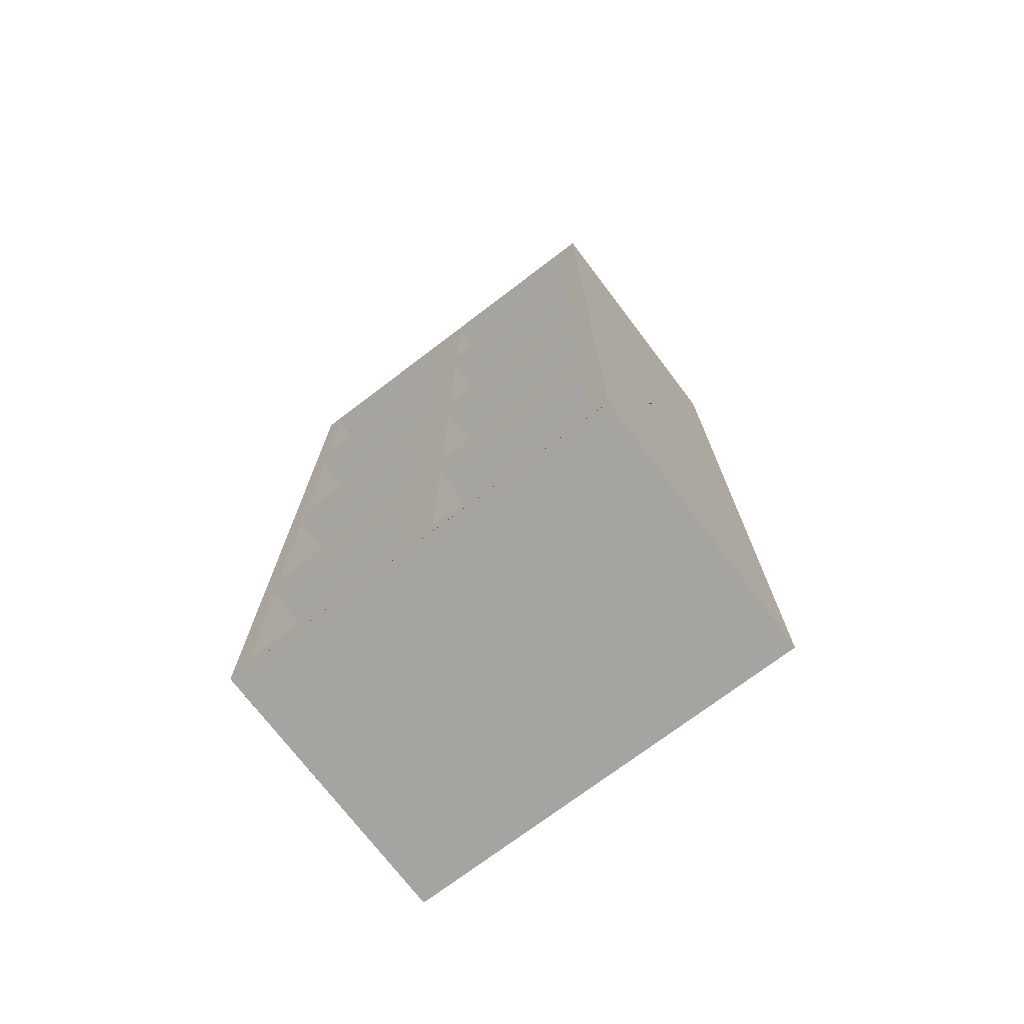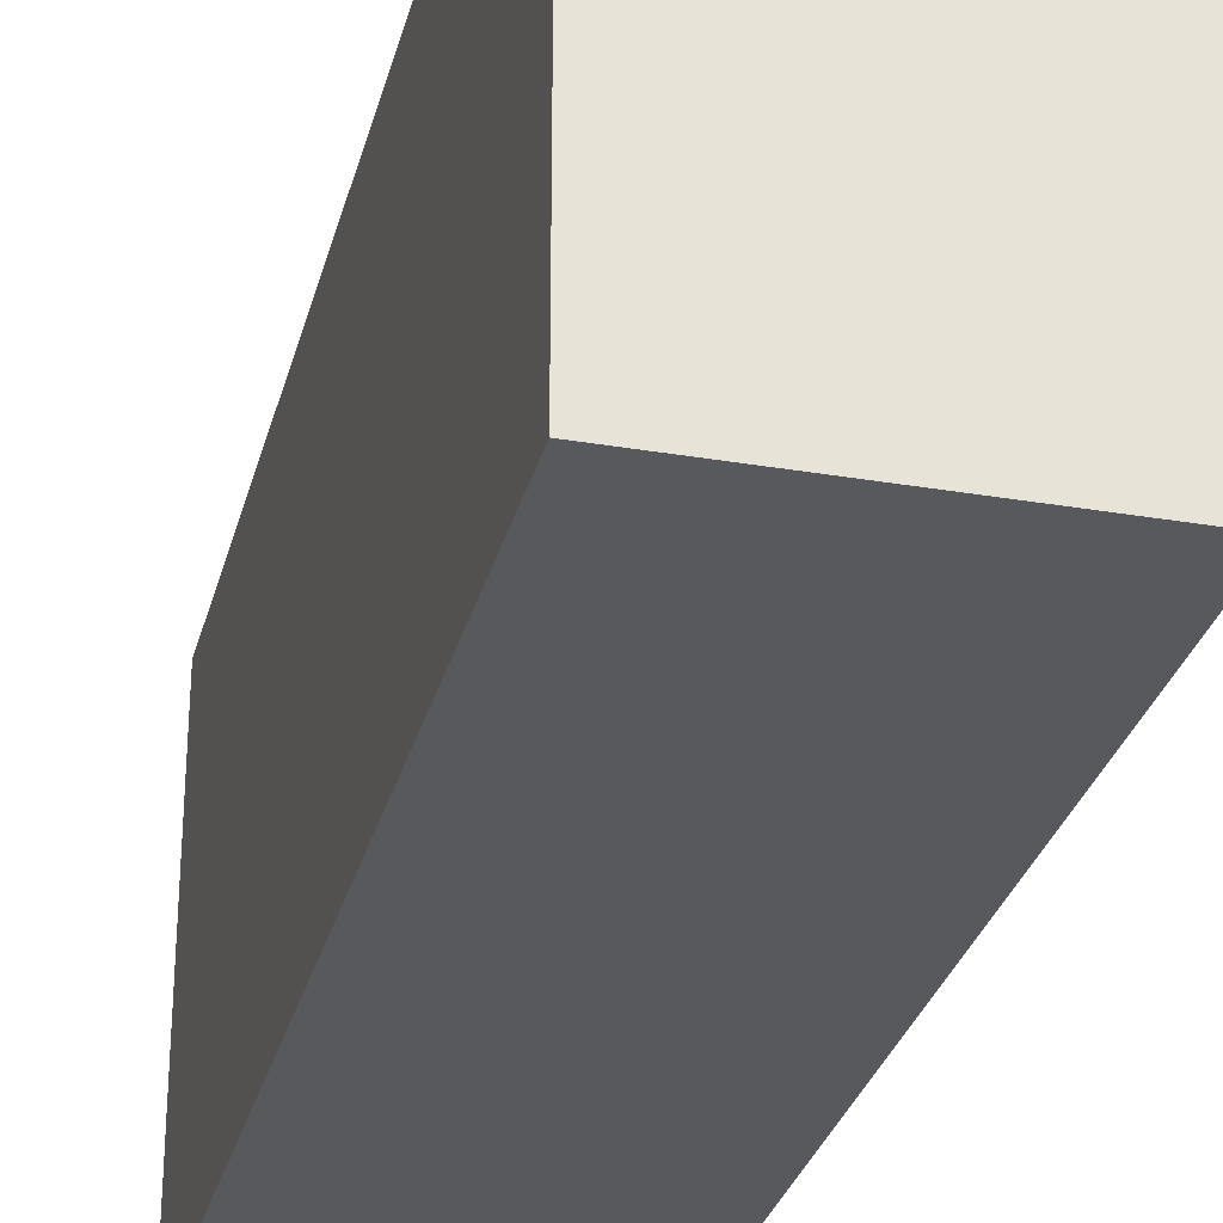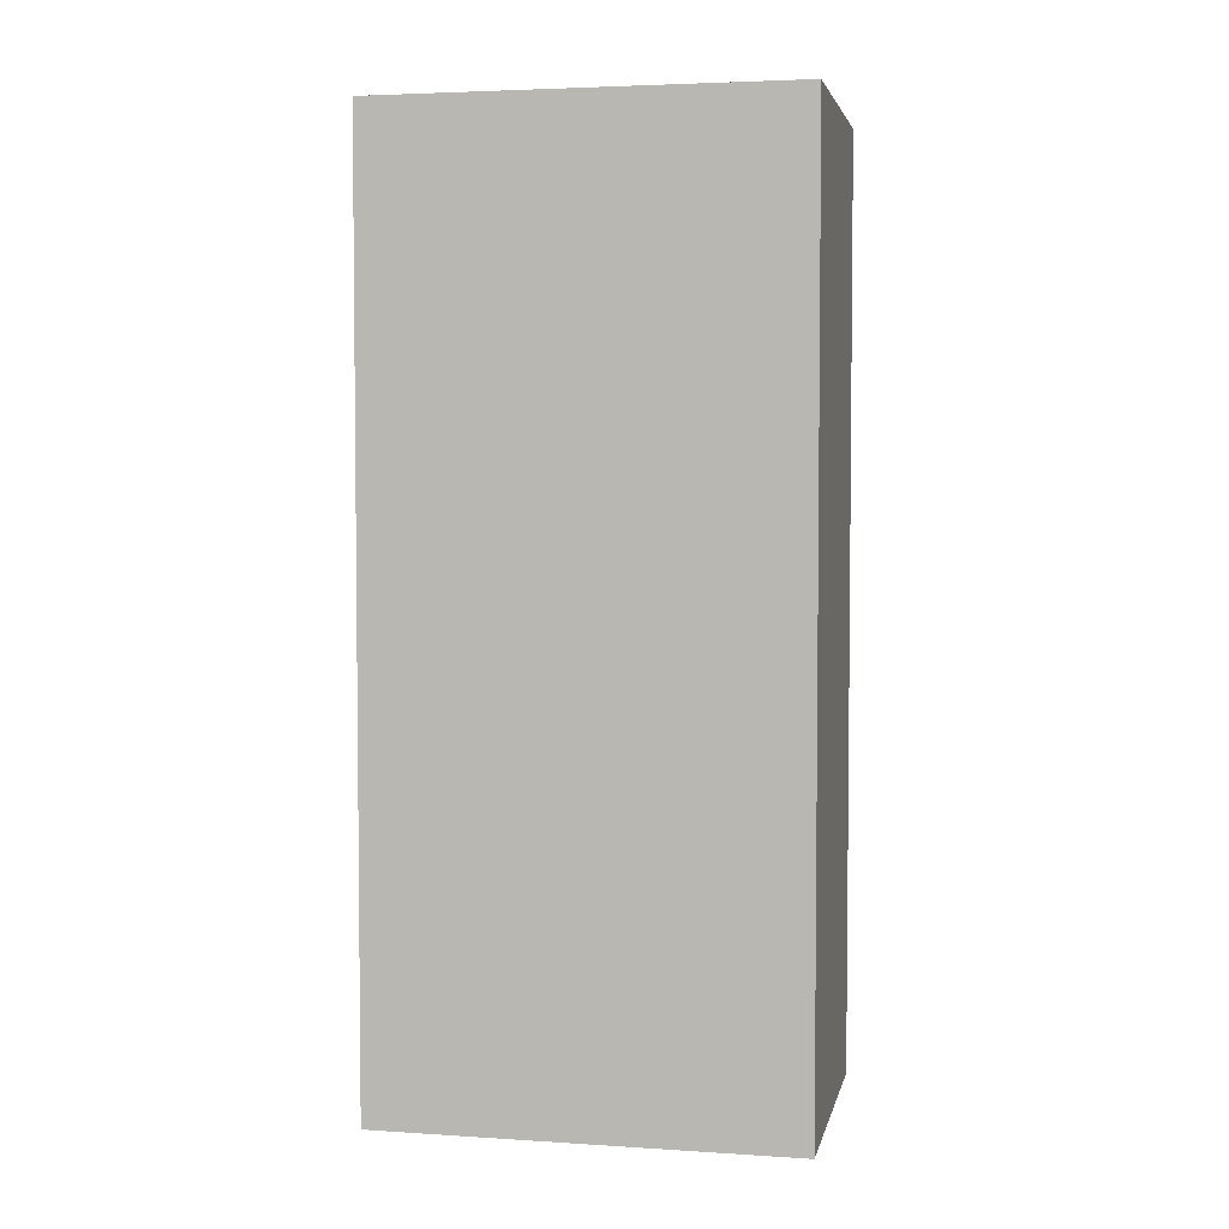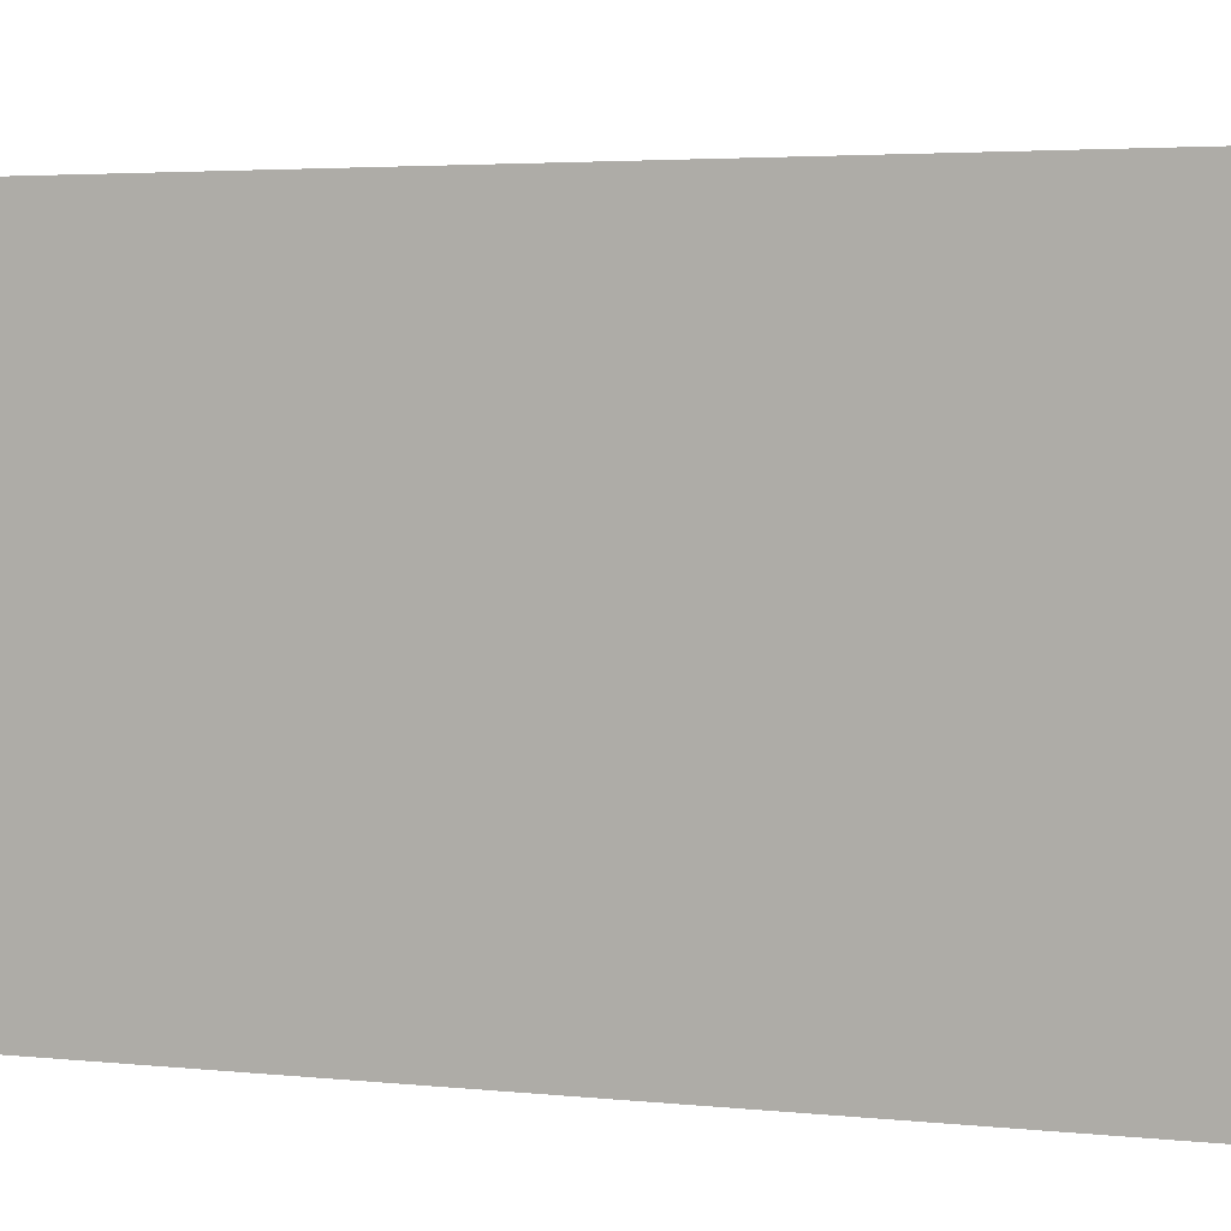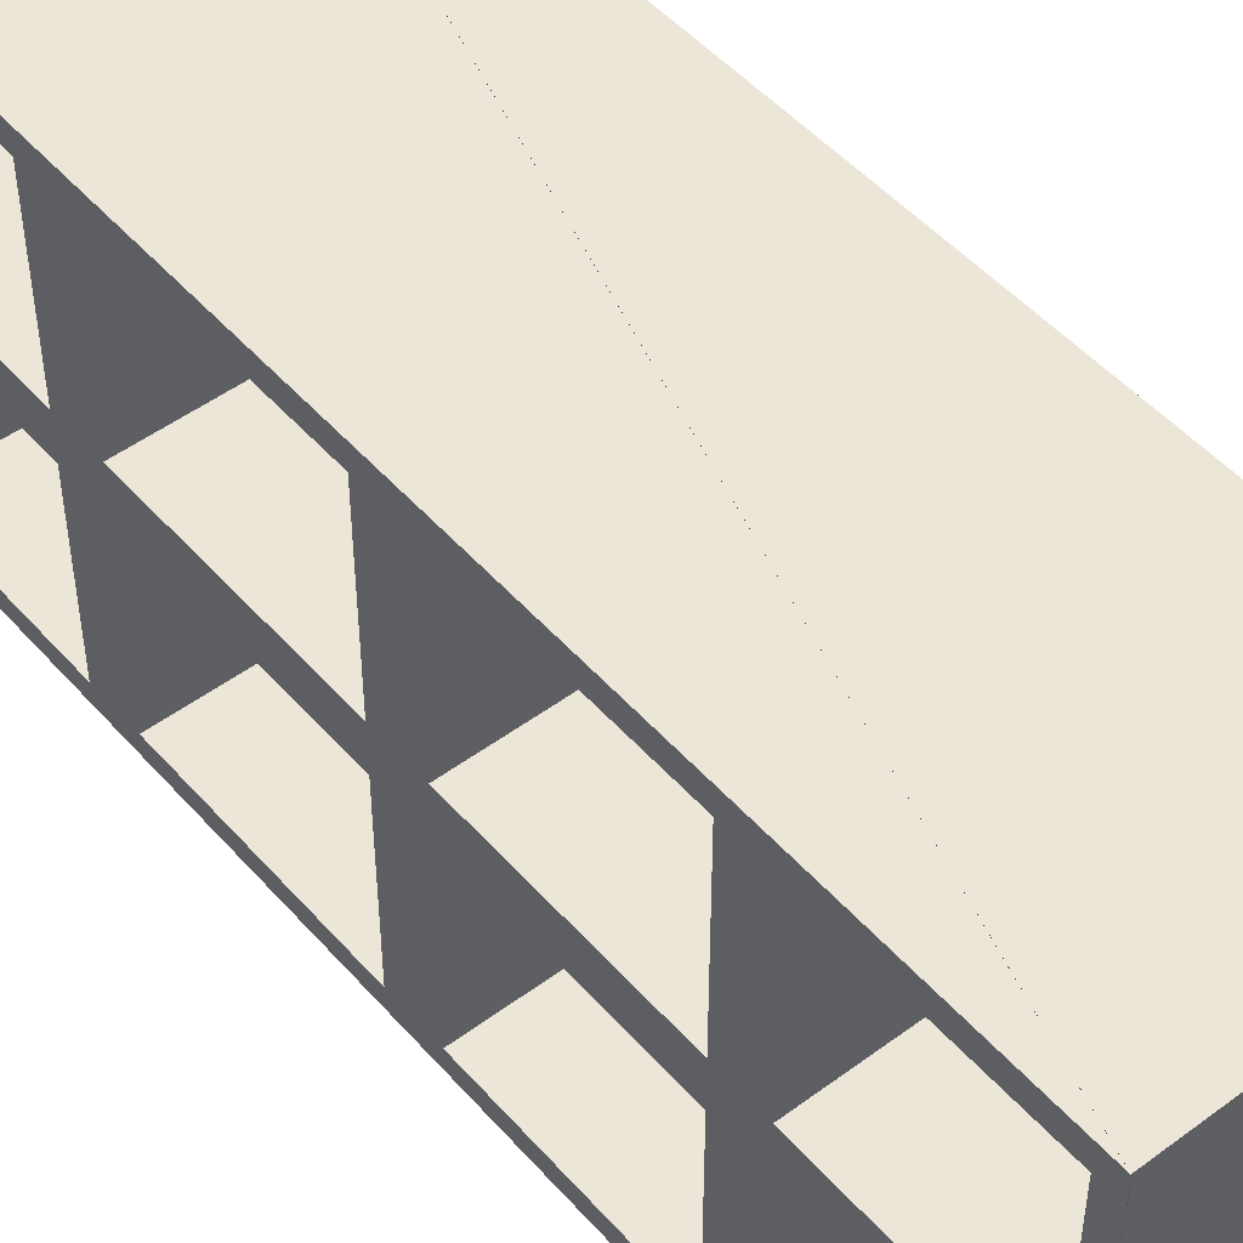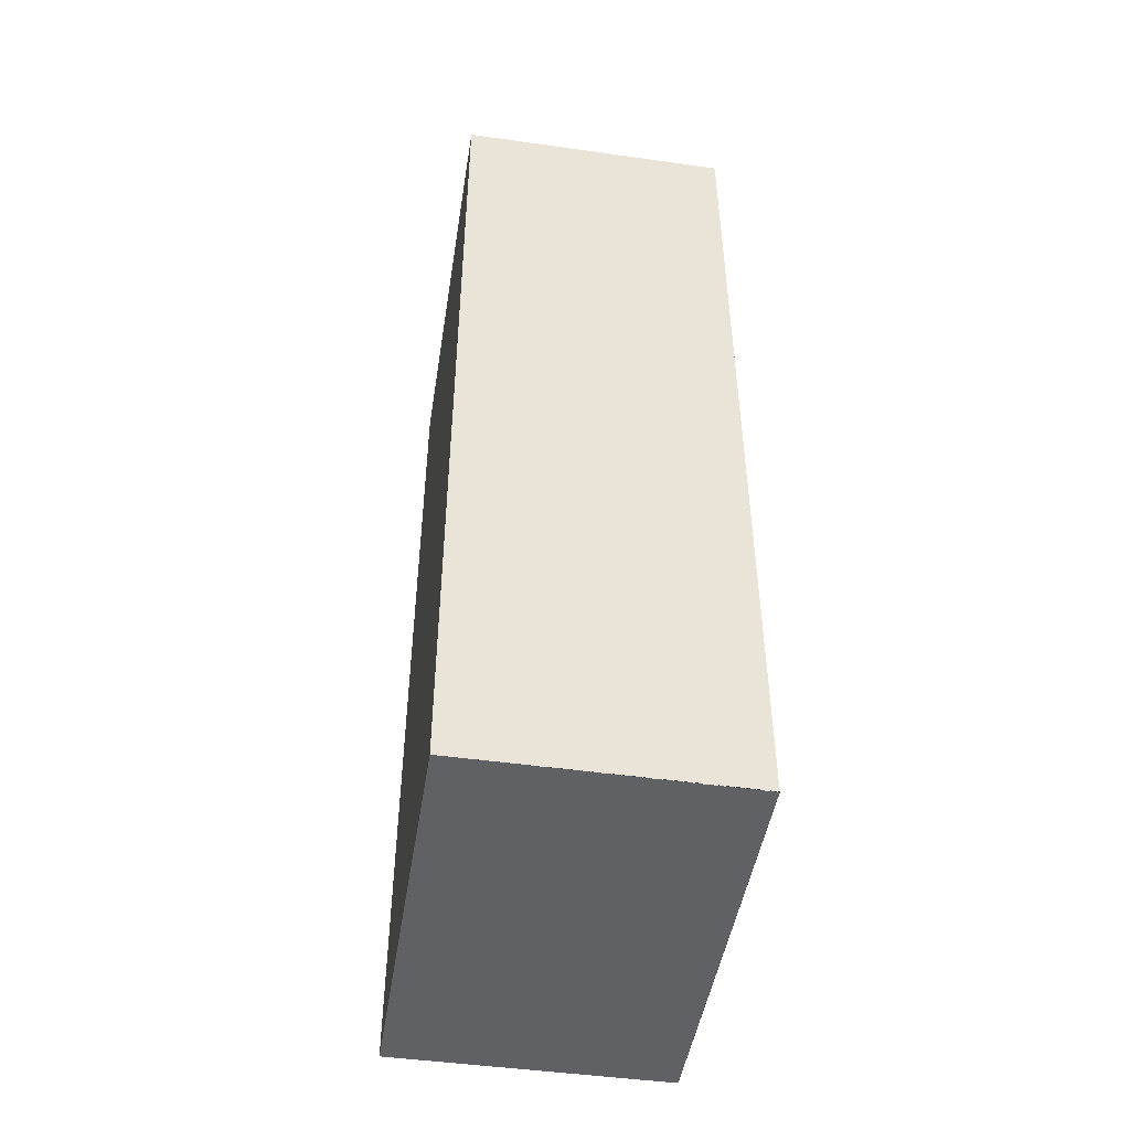
<metadata>
{"format":"obj","ext":"obj","renderer":"f3d","projection":"perspective","resolution":1024,"background":"white","views":[{"elev":-73.3,"azim":127.2,"up":"+Z"},{"elev":-29.9,"azim":-14.0,"up":"+Y"},{"elev":3.9,"azim":-78.2,"up":"+Z"},{"elev":2.9,"azim":-66.0,"up":"+Y"},{"elev":49.3,"azim":140.6,"up":"+Y"},{"elev":-47.5,"azim":-9.0,"up":"+Z"}]}
</metadata>
<code>
g default
v -189.7 0.6981 750.5
v 189.7 0.6981 750.5
v -189.7 567.5 750.5
v 189.7 567.5 750.5
v -189.7 567.5 -520.1
v 189.7 567.5 -520.1
v -189.7 0.6981 -520.1
v 189.7 0.6981 -520.1
v 189.7 567.5 456.7
v 189.7 0.6981 456.7
v 189.7 0.6981 104.1
v 189.7 567.5 104.1
v 189.7 0.6981 -225
v 189.7 567.5 -225
v 189.7 0.6981 -521.1
v 189.7 567.5 -521.1
v -189.7 284.1 750.5
v -189.7 284.1 -520.1
v 189.7 284.1 -520.1
v 189.7 284.1 -521.1
v 189.7 284.1 -225
v 189.7 284.1 104.1
v 189.7 284.1 456.7
v 189.7 284.1 750.5
v -189.7 539.1 -520.1
v -189.7 539.1 750.5
v 189.7 539.1 750.5
v 189.7 539.1 456.7
v 189.7 539.1 104.1
v 189.7 539.1 -225
v 189.7 539.1 -521.1
v 189.7 539.1 -520.1
v -189.7 309.6 750.5
v -189.7 309.6 -520.1
v 189.7 309.6 -520.1
v 189.7 309.6 -521.1
v 189.7 309.6 -225
v 189.7 309.6 104.1
v 189.7 309.6 456.7
v 189.7 309.6 750.5
v -189.7 255.7 750.5
v -189.7 255.7 -520.1
v 189.7 255.7 -520.1
v 189.7 255.7 -521.1
v 189.7 255.7 -225
v 189.7 255.7 104.1
v 189.7 255.7 456.7
v 189.7 255.7 750.5
v -189.7 26.2 750.5
v -189.7 26.2 -520.1
v 189.7 26.2 -520.1
v 189.7 26.2 -521.1
v 189.7 26.2 -225
v 189.7 26.2 104.1
v 189.7 26.2 456.7
v 189.7 26.2 750.5
v 189.7 567.5 721.1
v 189.7 539.1 721.1
v 189.7 309.6 721.1
v 189.7 284.1 721.1
v 189.7 255.7 721.1
v 189.7 26.2 721.1
v 189.7 0.6981 721.1
v 189.7 0.6981 483.1
v 189.7 26.2 483.1
v 189.7 255.7 483.1
v 189.7 284.1 483.1
v 189.7 309.6 483.1
v 189.7 539.1 483.1
v 189.7 567.5 483.1
v 189.7 567.5 421.4
v 189.7 539.1 421.4
v 189.7 309.6 421.4
v 189.7 284.1 421.4
v 189.7 255.7 421.4
v 189.7 26.2 421.4
v 189.7 0.6981 421.4
v 189.7 0.6981 135.8
v 189.7 26.2 135.8
v 189.7 255.7 135.8
v 189.7 284.1 135.8
v 189.7 309.6 135.8
v 189.7 539.1 135.8
v 189.7 567.5 135.8
v 189.7 567.5 71.19
v 189.7 539.1 71.19
v 189.7 309.6 71.19
v 189.7 284.1 71.19
v 189.7 255.7 71.19
v 189.7 26.2 71.19
v 189.7 0.6981 71.19
v 189.7 0.6981 -195.4
v 189.7 26.2 -195.4
v 189.7 255.7 -195.4
v 189.7 284.1 -195.4
v 189.7 309.6 -195.4
v 189.7 539.1 -195.4
v 189.7 567.5 -195.4
v 189.7 567.5 -254.6
v 189.7 539.1 -254.6
v 189.7 309.6 -254.6
v 189.7 284.1 -254.6
v 189.7 255.7 -254.6
v 189.7 26.2 -254.6
v 189.7 0.6981 -254.6
v 189.7 0.6981 -494.5
v 189.7 26.2 -494.5
v 189.7 255.7 -494.5
v 189.7 284.1 -494.5
v 189.7 309.6 -494.5
v 189.7 539.1 -494.5
v 189.7 567.5 -494.5
v -43.5 309.6 -494.5
v -43.5 539.1 -494.5
v -43.5 539.1 -254.6
v -43.5 309.6 -254.6
v -43.5 309.6 -195.4
v -43.5 539.1 -195.4
v -43.5 539.1 71.19
v -43.5 309.6 71.19
v -43.5 309.6 135.8
v -43.5 539.1 135.8
v -43.5 539.1 421.4
v -43.5 309.6 421.4
v -43.5 539.1 721.1
v -43.5 309.6 721.1
v -43.5 309.6 483.1
v -43.5 539.1 483.1
v -43.5 26.2 -494.5
v -43.5 255.7 -494.5
v -43.5 255.7 -254.6
v -43.5 26.2 -254.6
v -43.5 26.2 -195.4
v -43.5 255.7 -195.4
v -43.5 255.7 71.19
v -43.5 26.2 71.19
v -43.5 26.2 135.8
v -43.5 255.7 135.8
v -43.5 255.7 421.4
v -43.5 26.2 421.4
v -43.5 255.7 721.1
v -43.5 26.2 721.1
v -43.5 26.2 483.1
v -43.5 255.7 483.1
g Cardboard
f 1 2 56 49
f 3 4 57 70 9 71 84 12 85 98 14 99 112 16 6 5
f 50 51 8 7
f 7 8 15 106 105 13 92 91 11 78 77 10 64 63 2 1
f 78 79 76 77
f 7 1 49 50
f 62 63 64 65
f 92 93 90 91
f 106 107 104 105
f 51 52 15 8
f 25 26 3 5
f 5 6 32 25
f 16 31 32 6
f 99 100 111 112
f 85 86 97 98
f 71 72 83 84
f 57 58 69 70
f 26 27 4 3
f 18 17 33 34
f 17 24 40 33
f 59 60 67 68
f 81 82 73 74
f 95 96 87 88
f 109 110 101 102
f 35 36 20 19
f 34 35 19 18
f 34 33 26 25
f 25 32 35 34
f 32 31 36 35
f 113 114 115 116
f 117 118 119 120
f 121 122 123 124
f 125 126 127 128
f 33 40 27 26
f 42 41 17 18
f 18 19 43 42
f 19 20 44 43
f 108 109 102 103
f 94 95 88 89
f 80 81 74 75
f 60 61 66 67
f 41 48 24 17
f 50 49 41 42
f 42 43 51 50
f 43 44 52 51
f 129 130 131 132
f 133 134 135 136
f 137 138 139 140
f 141 142 143 144
f 49 56 48 41
f 27 58 57 4
f 40 59 58 27
f 24 60 59 40
f 48 61 60 24
f 56 62 61 48
f 2 63 62 56
f 65 64 10 55
f 66 65 55 47
f 67 66 47 23
f 68 67 23 39
f 69 68 39 28
f 70 69 28 9
f 9 28 72 71
f 73 72 28 39
f 74 73 39 23
f 75 74 23 47
f 76 75 47 55
f 77 76 55 10
f 54 79 78 11
f 46 80 79 54
f 22 81 80 46
f 38 82 81 22
f 29 83 82 38
f 84 83 29 12
f 12 29 86 85
f 87 86 29 38
f 88 87 38 22
f 89 88 22 46
f 90 89 46 54
f 91 90 54 11
f 53 93 92 13
f 45 94 93 53
f 21 95 94 45
f 37 96 95 21
f 30 97 96 37
f 98 97 30 14
f 14 30 100 99
f 101 100 30 37
f 102 101 37 21
f 103 102 21 45
f 104 103 45 53
f 105 104 53 13
f 52 107 106 15
f 44 108 107 52
f 20 109 108 44
f 36 110 109 20
f 31 111 110 36
f 112 111 31 16
f 110 111 114 113
f 111 100 115 114
f 100 101 116 115
f 101 110 113 116
f 96 97 118 117
f 97 86 119 118
f 86 87 120 119
f 87 96 117 120
f 82 83 122 121
f 83 72 123 122
f 72 73 124 123
f 73 82 121 124
f 58 59 126 125
f 59 68 127 126
f 68 69 128 127
f 69 58 125 128
f 107 108 130 129
f 108 103 131 130
f 103 104 132 131
f 104 107 129 132
f 93 94 134 133
f 94 89 135 134
f 89 90 136 135
f 90 93 133 136
f 79 80 138 137
f 80 75 139 138
f 75 76 140 139
f 76 79 137 140
f 61 62 142 141
f 62 65 143 142
f 65 66 144 143
f 66 61 141 144

</code>
